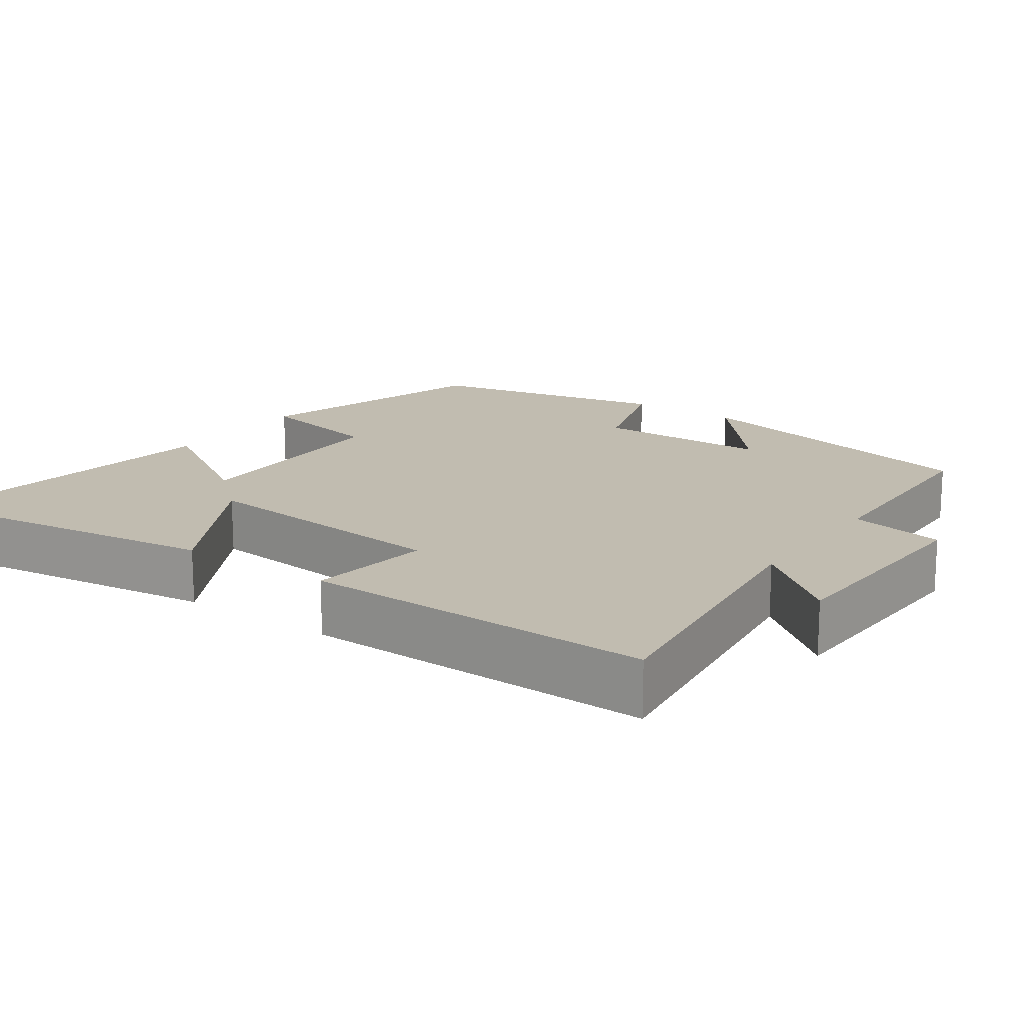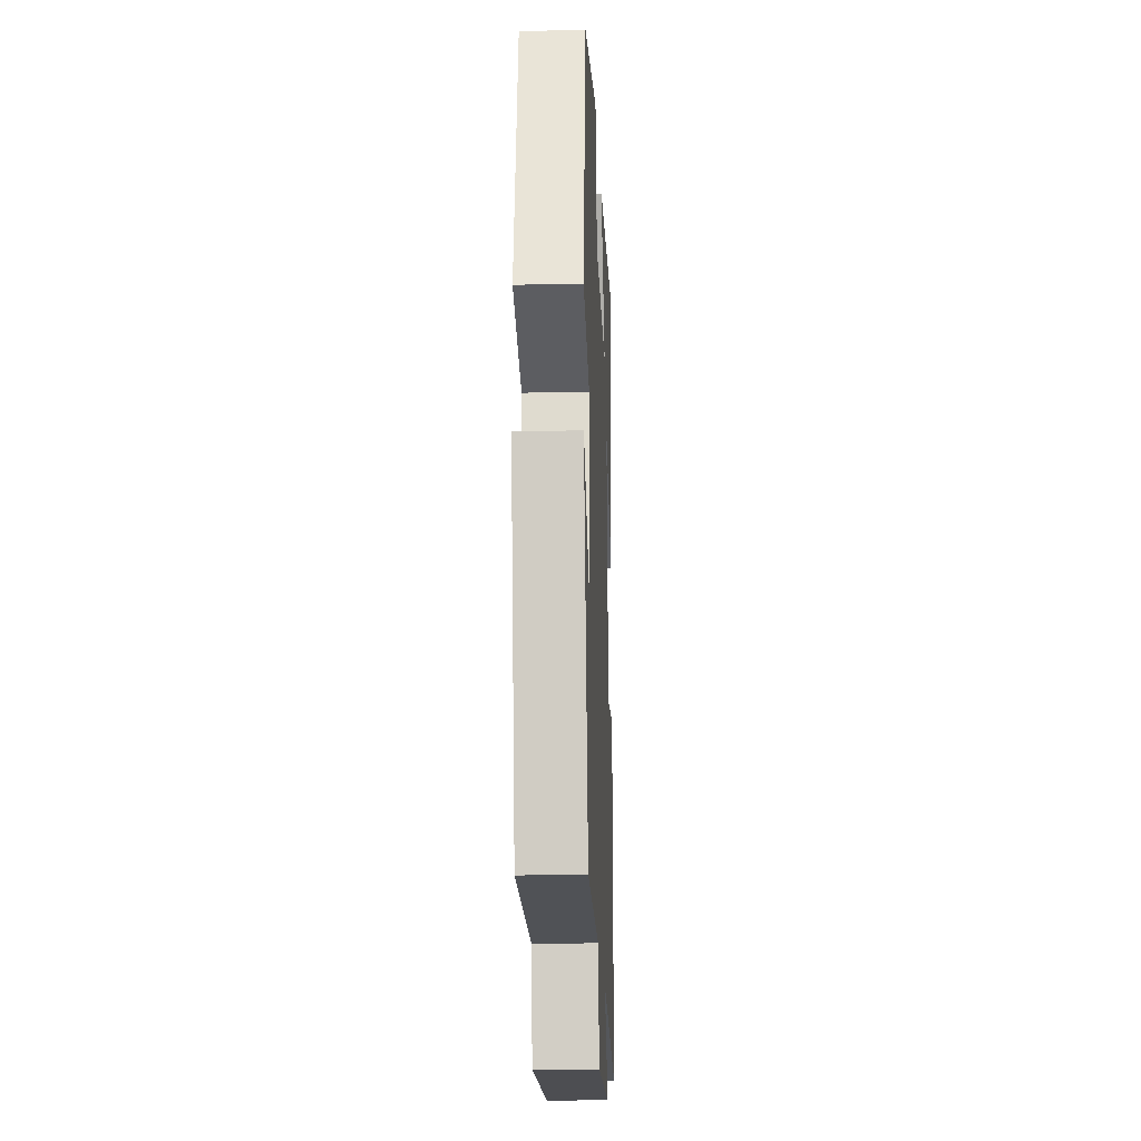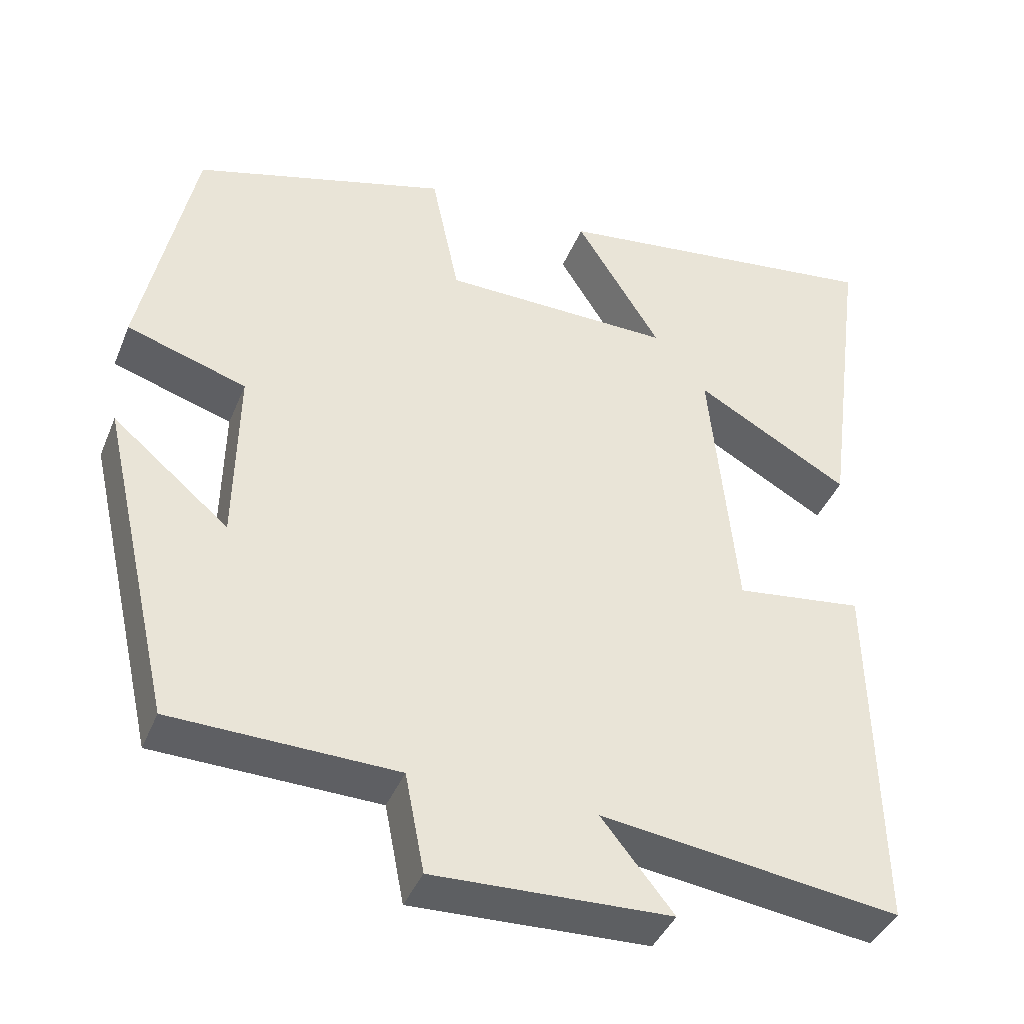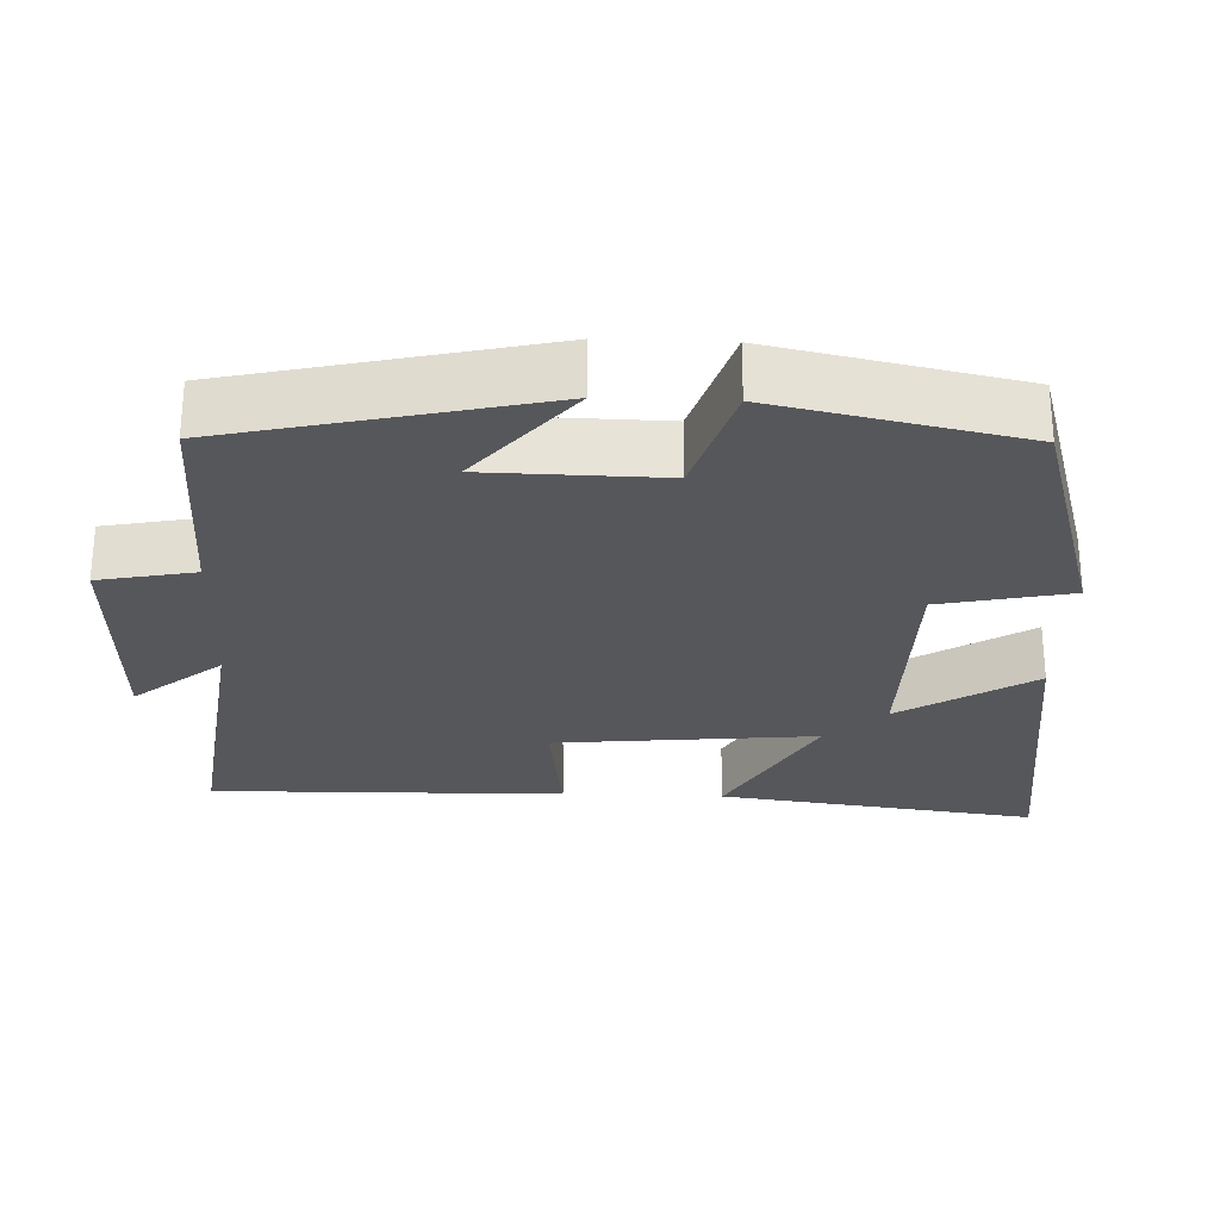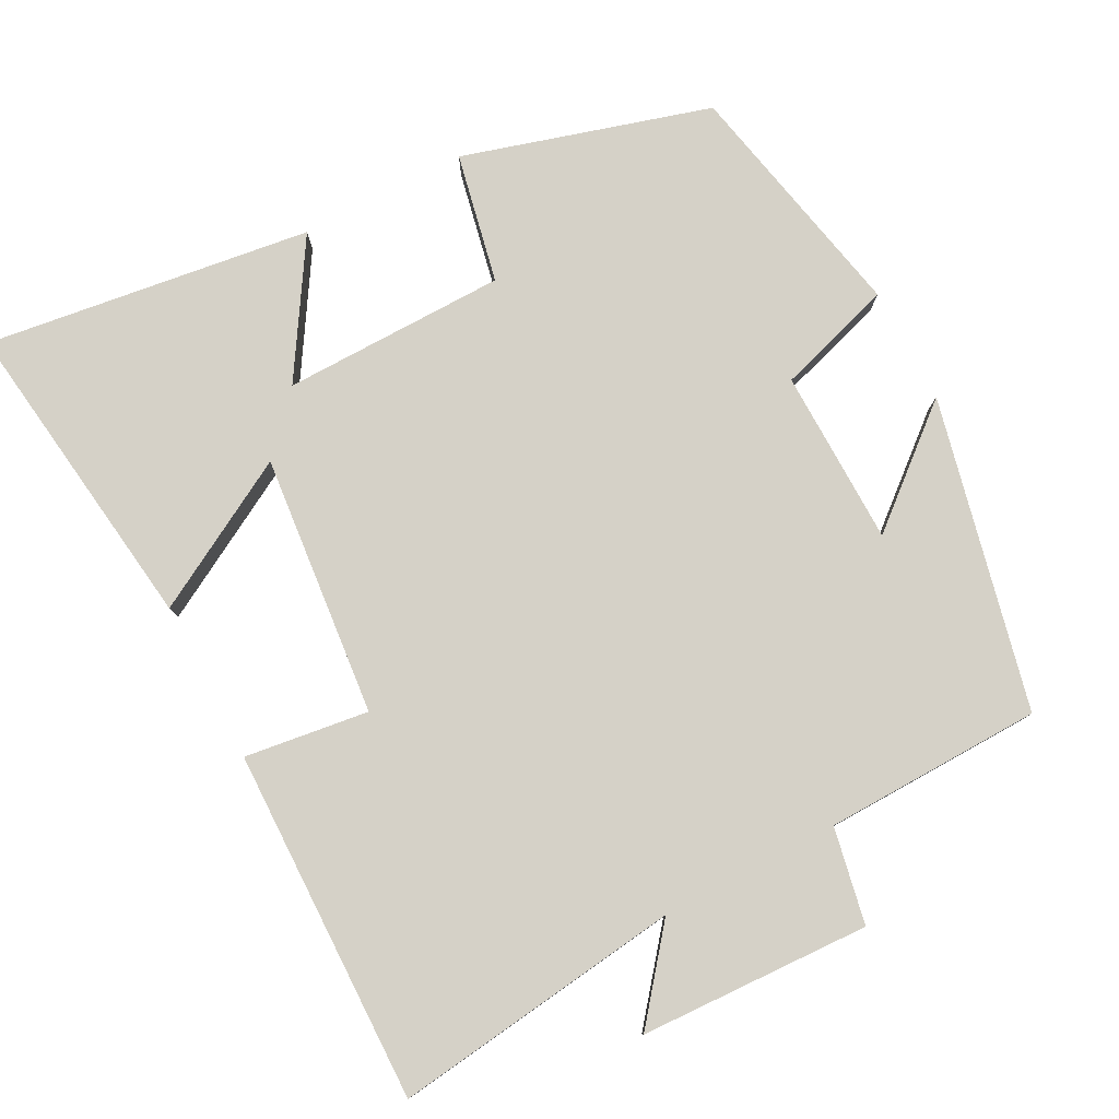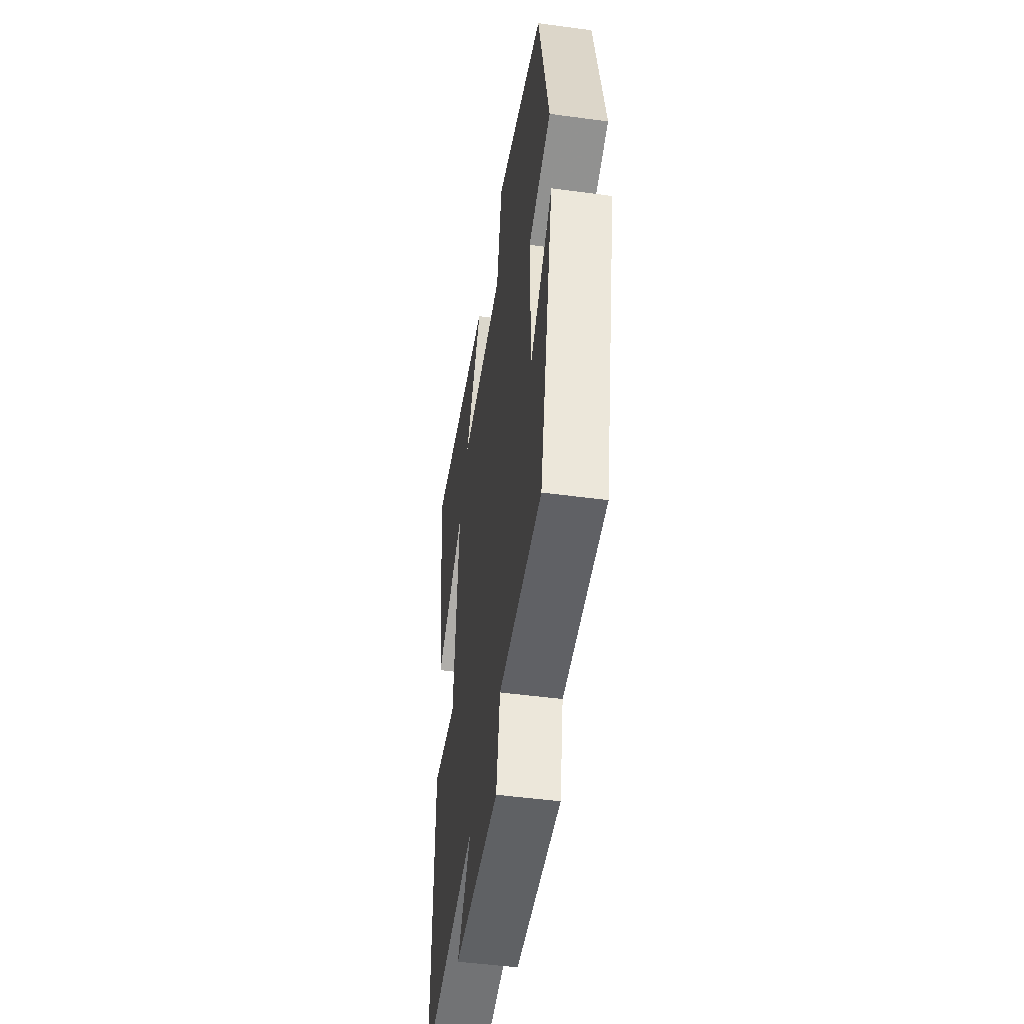
<metadata>
{"format":"obj","ext":"obj","renderer":"f3d","projection":"perspective","resolution":1024,"background":"white","views":[{"elev":16.6,"azim":125.1,"up":"+Y"},{"elev":-19.4,"azim":-87.6,"up":"+Z"},{"elev":-40.9,"azim":-21.1,"up":"+Z"},{"elev":-27.3,"azim":-92.2,"up":"+Y"},{"elev":79.3,"azim":152.3,"up":"+Y"},{"elev":-48.4,"azim":-98.6,"up":"+Z"}]}
</metadata>
<code>
v 0.508 0.07 -0.55
v 0.123 0.07 -0.5
v 0.216 0.07 -0.616
v -0.09 0.07 -0.628
v -0.115 0.07 -0.5
v -0.405 0.07 -0.493
v -0.5 0.07 -0.078
v -0.349 0.07 -0.205
v -0.345 0.07 0.029
v -0.5 0.07 0.078
v -0.432 0.07 0.404
v -0.103 0.07 0.5
v -0.067 0.07 0.327
v 0.231 0.07 0.323
v 0.121 0.07 0.5
v 0.556 0.07 0.558
v 0.5 0.07 0.134
v 0.301 0.07 0.246
v 0.335 0.07 -0.102
v 0.5 0.07 -0.08
v 0.508 0 -0.55
v 0.123 0 -0.5
v 0.216 0 -0.616
v -0.09 0 -0.628
v -0.115 0 -0.5
v -0.405 0 -0.493
v -0.5 0 -0.078
v -0.349 0 -0.205
v -0.345 0 0.029
v -0.5 0 0.078
v -0.432 0 0.404
v -0.103 0 0.5
v -0.067 0 0.327
v 0.231 0 0.323
v 0.121 0 0.5
v 0.556 0 0.558
v 0.5 0 0.134
v 0.301 0 0.246
v 0.335 0 -0.102
v 0.5 0 -0.08
f 19 20 1 2
f 18 19 2
f 16 17 18
f 15 16 18
f 14 15 18
f 13 14 18 2
f 11 12 13
f 10 11 13
f 9 10 13
f 8 9 13 2
f 5 6 7 8
f 5 8 2 3
f 3 4 5
f 22 21 40 39
f 22 39 38
f 38 37 36
f 38 36 35
f 38 35 34
f 22 38 34 33
f 33 32 31
f 33 31 30
f 33 30 29
f 22 33 29 28
f 28 27 26 25
f 23 22 28 25
f 25 24 23
f 1 21 22 2
f 2 22 23 3
f 3 23 24 4
f 4 24 25 5
f 5 25 26 6
f 6 26 27 7
f 7 27 28 8
f 8 28 29 9
f 9 29 30 10
f 10 30 31 11
f 11 31 32 12
f 12 32 33 13
f 13 33 34 14
f 14 34 35 15
f 15 35 36 16
f 16 36 37 17
f 17 37 38 18
f 18 38 39 19
f 19 39 40 20
f 20 40 21 1

</code>
